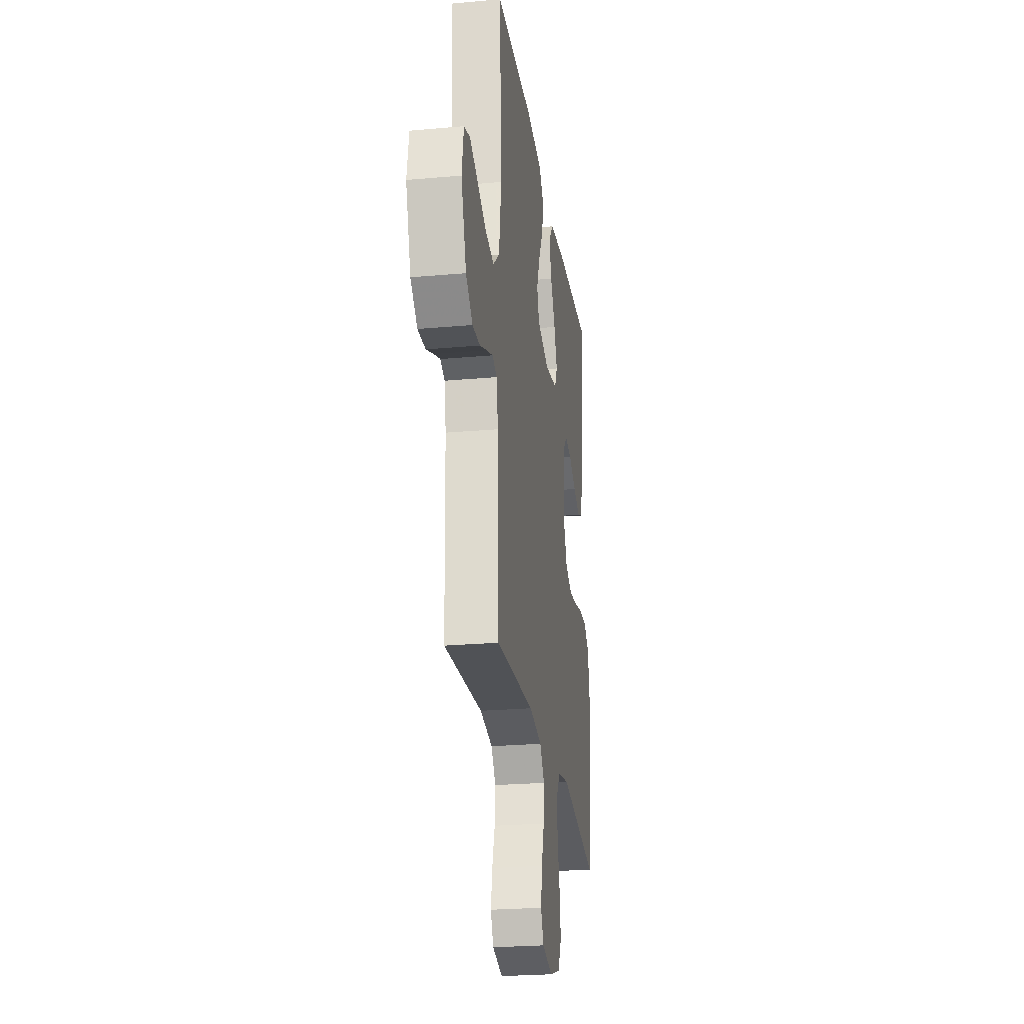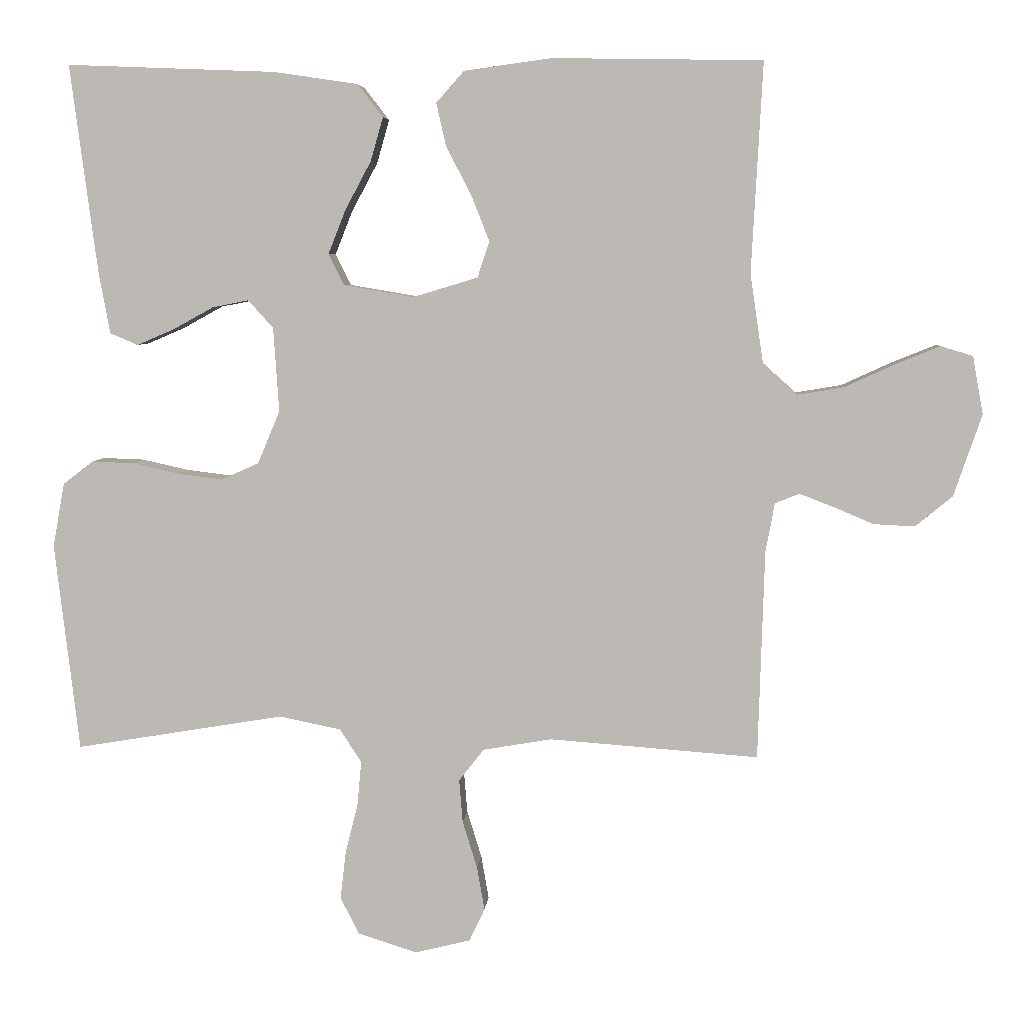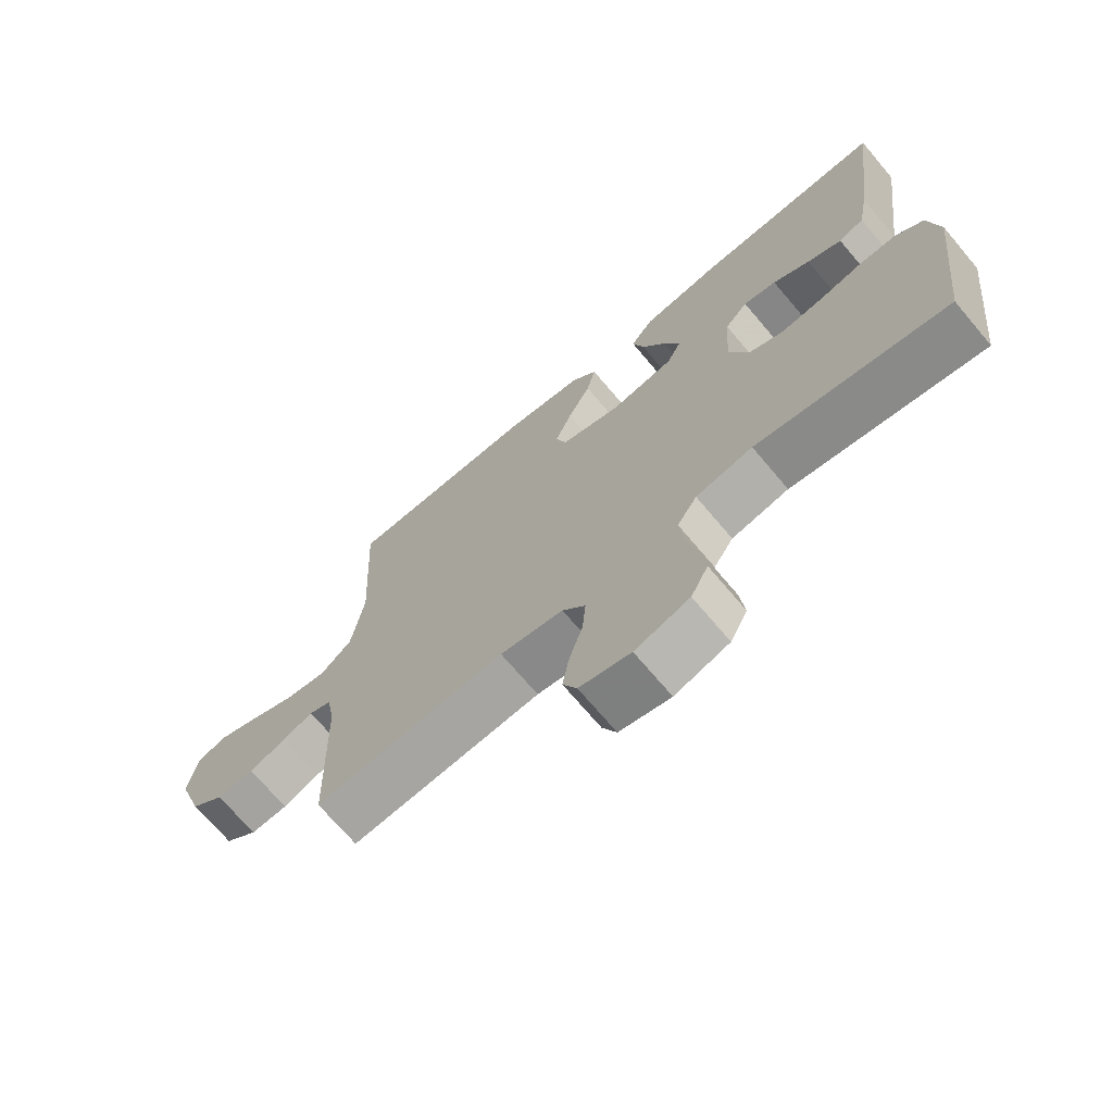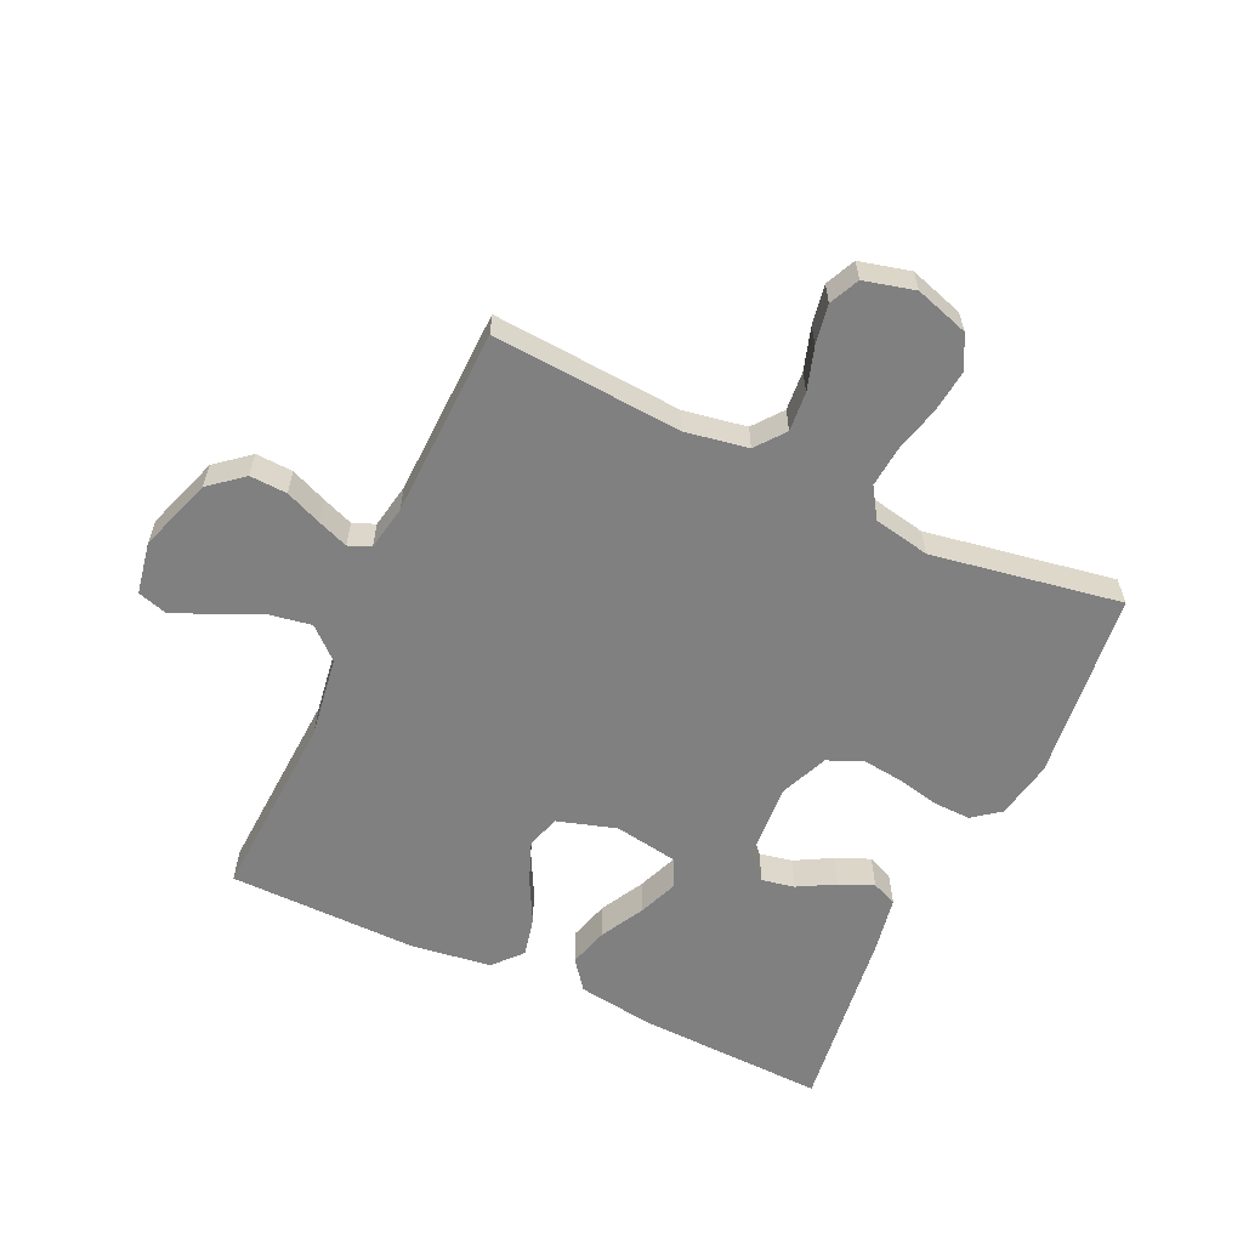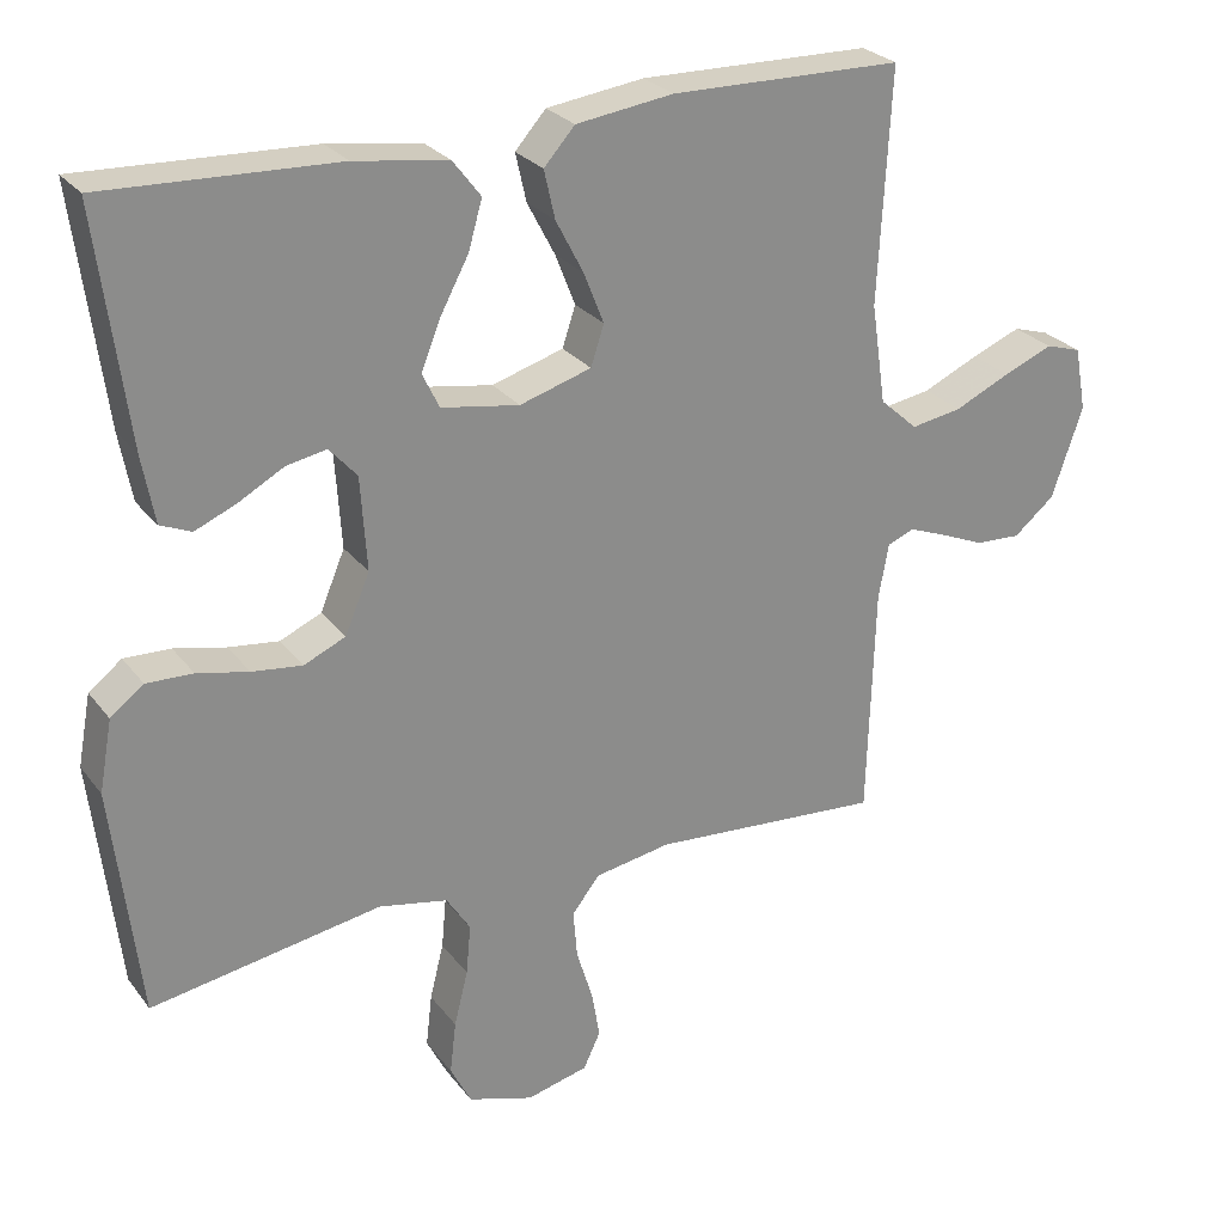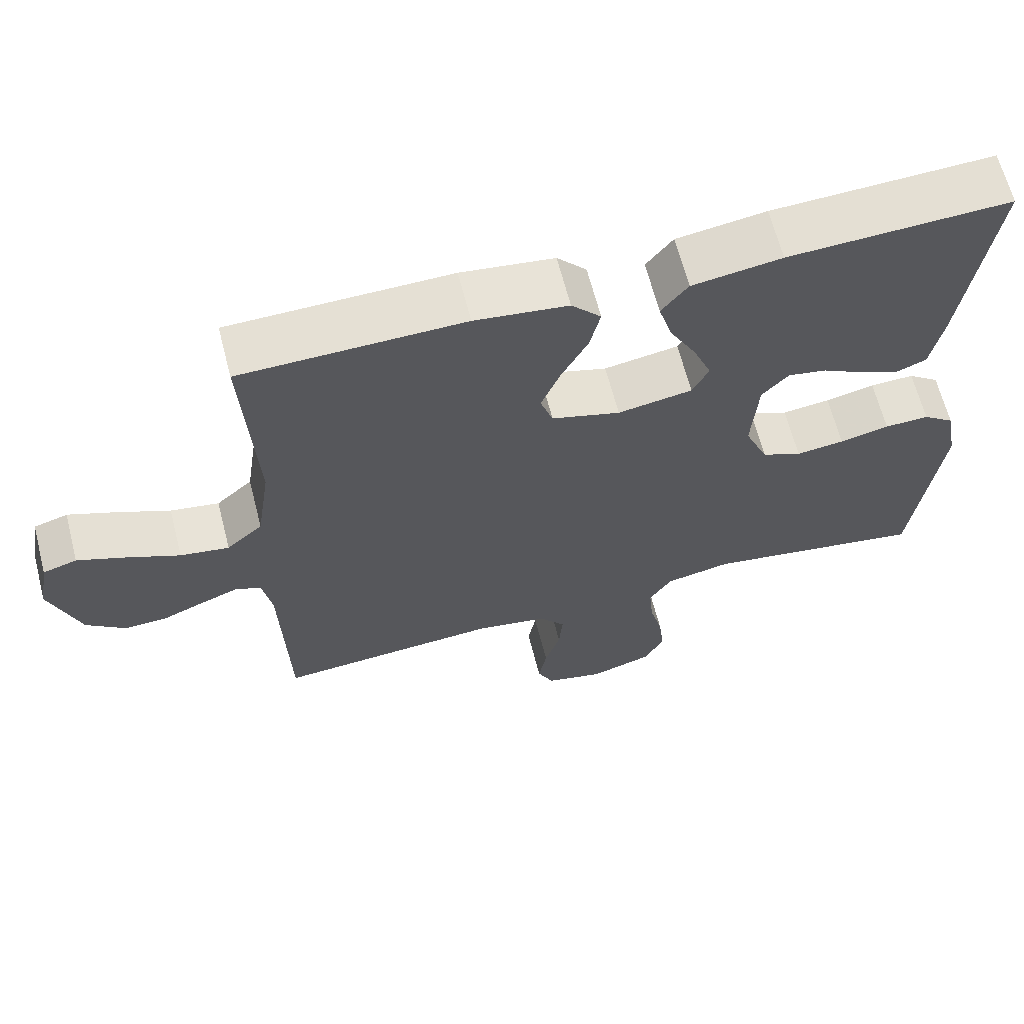
<metadata>
{"format":"obj","ext":"obj","renderer":"f3d","projection":"perspective","resolution":1024,"background":"white","views":[{"elev":-25.0,"azim":98.3,"up":"+Z"},{"elev":5.6,"azim":4.5,"up":"+Z"},{"elev":-70.7,"azim":-139.8,"up":"+Z"},{"elev":-60.1,"azim":155.2,"up":"+Y"},{"elev":26.4,"azim":-28.8,"up":"+Z"},{"elev":64.9,"azim":165.6,"up":"+Z"}]}
</metadata>
<code>
v -0.5 0.07 0.5
v -0.2 0.07 0.488
v -0.079 0.07 0.47
v -0.043 0.07 0.423
v -0.061 0.07 0.36
v -0.098 0.07 0.291
v -0.123 0.07 0.228
v -0.101 0.07 0.183
v 0 0.07 0.166
v 0.093 0.07 0.194
v 0.11 0.07 0.246
v 0.084 0.07 0.312
v 0.048 0.07 0.381
v 0.034 0.07 0.443
v 0.074 0.07 0.488
v 0.2 0.07 0.505
v 0.5 0.07 0.5
v 0.484 0.07 0.2
v 0.503 0.07 0.071
v 0.552 0.07 0.027
v 0.618 0.07 0.038
v 0.69 0.07 0.071
v 0.754 0.07 0.097
v 0.8 0.07 0.083
v 0.815 0.07 0
v 0.775 0.07 -0.117
v 0.722 0.07 -0.161
v 0.663 0.07 -0.158
v 0.606 0.07 -0.134
v 0.557 0.07 -0.115
v 0.522 0.07 -0.129
v 0.509 0.07 -0.2
v 0.5 0.07 -0.5
v 0.2 0.07 -0.478
v 0.101 0.07 -0.495
v 0.065 0.07 -0.541
v 0.07 0.07 -0.603
v 0.091 0.07 -0.671
v 0.102 0.07 -0.734
v 0.08 0.07 -0.781
v 0 0.07 -0.801
v -0.085 0.07 -0.774
v -0.112 0.07 -0.721
v -0.104 0.07 -0.653
v -0.086 0.07 -0.581
v -0.08 0.07 -0.516
v -0.111 0.07 -0.468
v -0.2 0.07 -0.45
v -0.5 0.07 -0.5
v -0.535 0.07 -0.2
v -0.518 0.07 -0.108
v -0.475 0.07 -0.075
v -0.415 0.07 -0.077
v -0.348 0.07 -0.092
v -0.283 0.07 -0.1
v -0.229 0.07 -0.076
v -0.197 0.07 0
v -0.205 0.07 0.121
v -0.241 0.07 0.161
v -0.293 0.07 0.151
v -0.351 0.07 0.119
v -0.405 0.07 0.096
v -0.445 0.07 0.113
v -0.461 0.07 0.2
v -0.5 0 0.5
v -0.2 0 0.488
v -0.079 0 0.47
v -0.043 0 0.423
v -0.061 0 0.36
v -0.098 0 0.291
v -0.123 0 0.228
v -0.101 0 0.183
v 0 0 0.166
v 0.093 0 0.194
v 0.11 0 0.246
v 0.084 0 0.312
v 0.048 0 0.381
v 0.034 0 0.443
v 0.074 0 0.488
v 0.2 0 0.505
v 0.5 0 0.5
v 0.484 0 0.2
v 0.503 0 0.071
v 0.552 0 0.027
v 0.618 0 0.038
v 0.69 0 0.071
v 0.754 0 0.097
v 0.8 0 0.083
v 0.815 0 0
v 0.775 0 -0.117
v 0.722 0 -0.161
v 0.663 0 -0.158
v 0.606 0 -0.134
v 0.557 0 -0.115
v 0.522 0 -0.129
v 0.509 0 -0.2
v 0.5 0 -0.5
v 0.2 0 -0.478
v 0.101 0 -0.495
v 0.065 0 -0.541
v 0.07 0 -0.603
v 0.091 0 -0.671
v 0.102 0 -0.734
v 0.08 0 -0.781
v 0 0 -0.801
v -0.085 0 -0.774
v -0.112 0 -0.721
v -0.104 0 -0.653
v -0.086 0 -0.581
v -0.08 0 -0.516
v -0.111 0 -0.468
v -0.2 0 -0.45
v -0.5 0 -0.5
v -0.535 0 -0.2
v -0.518 0 -0.108
v -0.475 0 -0.075
v -0.415 0 -0.077
v -0.348 0 -0.092
v -0.283 0 -0.1
v -0.229 0 -0.076
v -0.197 0 0
v -0.205 0 0.121
v -0.241 0 0.161
v -0.293 0 0.151
v -0.351 0 0.119
v -0.405 0 0.096
v -0.445 0 0.113
v -0.461 0 0.2
f 60 61 62 63
f 60 63 64 1
f 51 52 53 54
f 51 54 55
f 48 49 50 51
f 47 48 51 55
f 46 47 55 56
f 42 43 44 45
f 42 45 46
f 41 42 46
f 40 41 46
f 37 38 39 40
f 36 37 40 46
f 35 36 46 56
f 32 33 34
f 31 32 34 35
f 26 27 28 29
f 26 29 30
f 25 26 30
f 24 25 30 31
f 21 22 23 24
f 15 16 17 18
f 15 18 19
f 12 13 14 15
f 11 12 15 19
f 10 11 19 20
f 3 4 5 6
f 3 6 7
f 2 3 7
f 59 60 1 2
f 58 59 2 7
f 57 58 7 8
f 31 35 56 57
f 31 57 8 9
f 21 24 31
f 20 21 31
f 9 10 20 31
f 127 126 125 124
f 65 128 127 124
f 118 117 116 115
f 119 118 115
f 115 114 113 112
f 119 115 112 111
f 120 119 111 110
f 109 108 107 106
f 110 109 106
f 110 106 105
f 110 105 104
f 104 103 102 101
f 110 104 101 100
f 120 110 100 99
f 98 97 96
f 99 98 96 95
f 93 92 91 90
f 94 93 90
f 94 90 89
f 95 94 89 88
f 88 87 86 85
f 82 81 80 79
f 83 82 79
f 79 78 77 76
f 83 79 76 75
f 84 83 75 74
f 70 69 68 67
f 71 70 67
f 71 67 66
f 66 65 124 123
f 71 66 123 122
f 72 71 122 121
f 121 120 99 95
f 73 72 121 95
f 95 88 85
f 95 85 84
f 95 84 74 73
f 1 65 66 2
f 2 66 67 3
f 3 67 68 4
f 4 68 69 5
f 5 69 70 6
f 6 70 71 7
f 7 71 72 8
f 8 72 73 9
f 9 73 74 10
f 10 74 75 11
f 11 75 76 12
f 12 76 77 13
f 13 77 78 14
f 14 78 79 15
f 15 79 80 16
f 16 80 81 17
f 17 81 82 18
f 18 82 83 19
f 19 83 84 20
f 20 84 85 21
f 21 85 86 22
f 22 86 87 23
f 23 87 88 24
f 24 88 89 25
f 25 89 90 26
f 26 90 91 27
f 27 91 92 28
f 28 92 93 29
f 29 93 94 30
f 30 94 95 31
f 31 95 96 32
f 32 96 97 33
f 33 97 98 34
f 34 98 99 35
f 35 99 100 36
f 36 100 101 37
f 37 101 102 38
f 38 102 103 39
f 39 103 104 40
f 40 104 105 41
f 41 105 106 42
f 42 106 107 43
f 43 107 108 44
f 44 108 109 45
f 45 109 110 46
f 46 110 111 47
f 47 111 112 48
f 48 112 113 49
f 49 113 114 50
f 50 114 115 51
f 51 115 116 52
f 52 116 117 53
f 53 117 118 54
f 54 118 119 55
f 55 119 120 56
f 56 120 121 57
f 57 121 122 58
f 58 122 123 59
f 59 123 124 60
f 60 124 125 61
f 61 125 126 62
f 62 126 127 63
f 63 127 128 64
f 64 128 65 1

</code>
